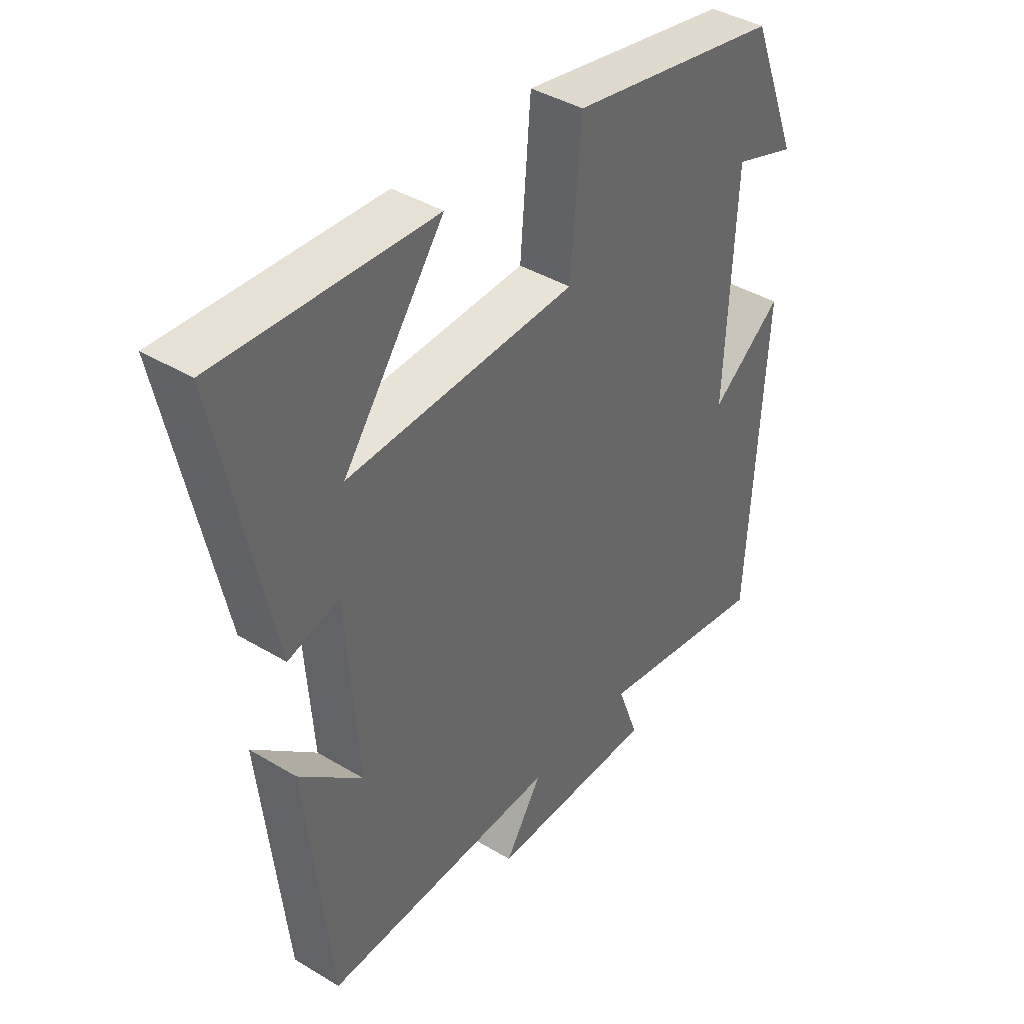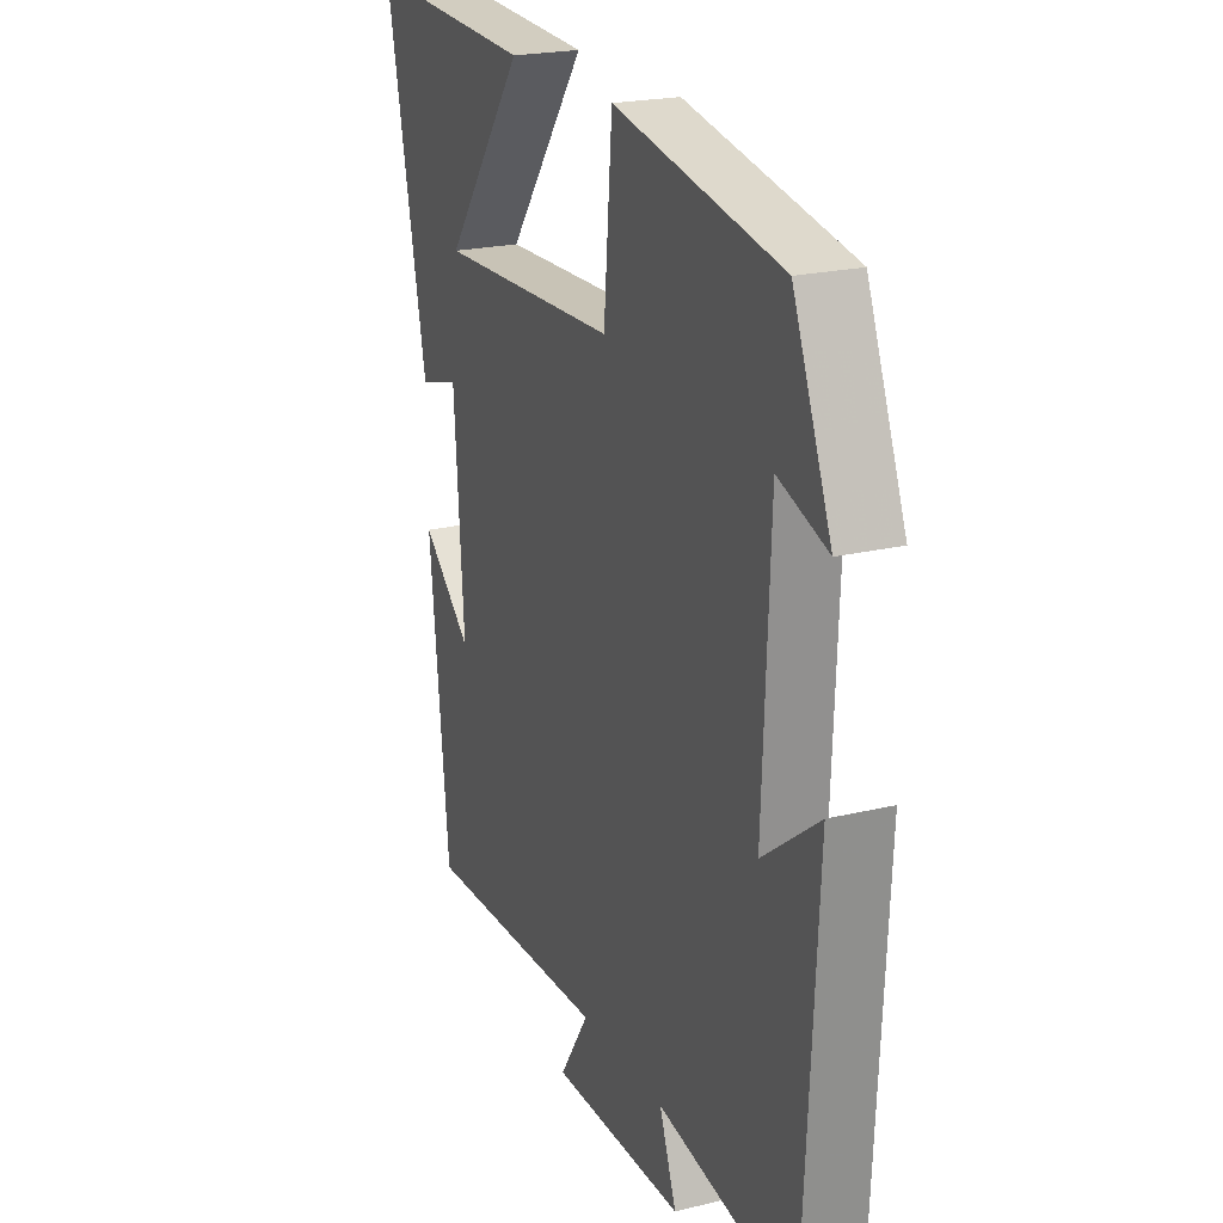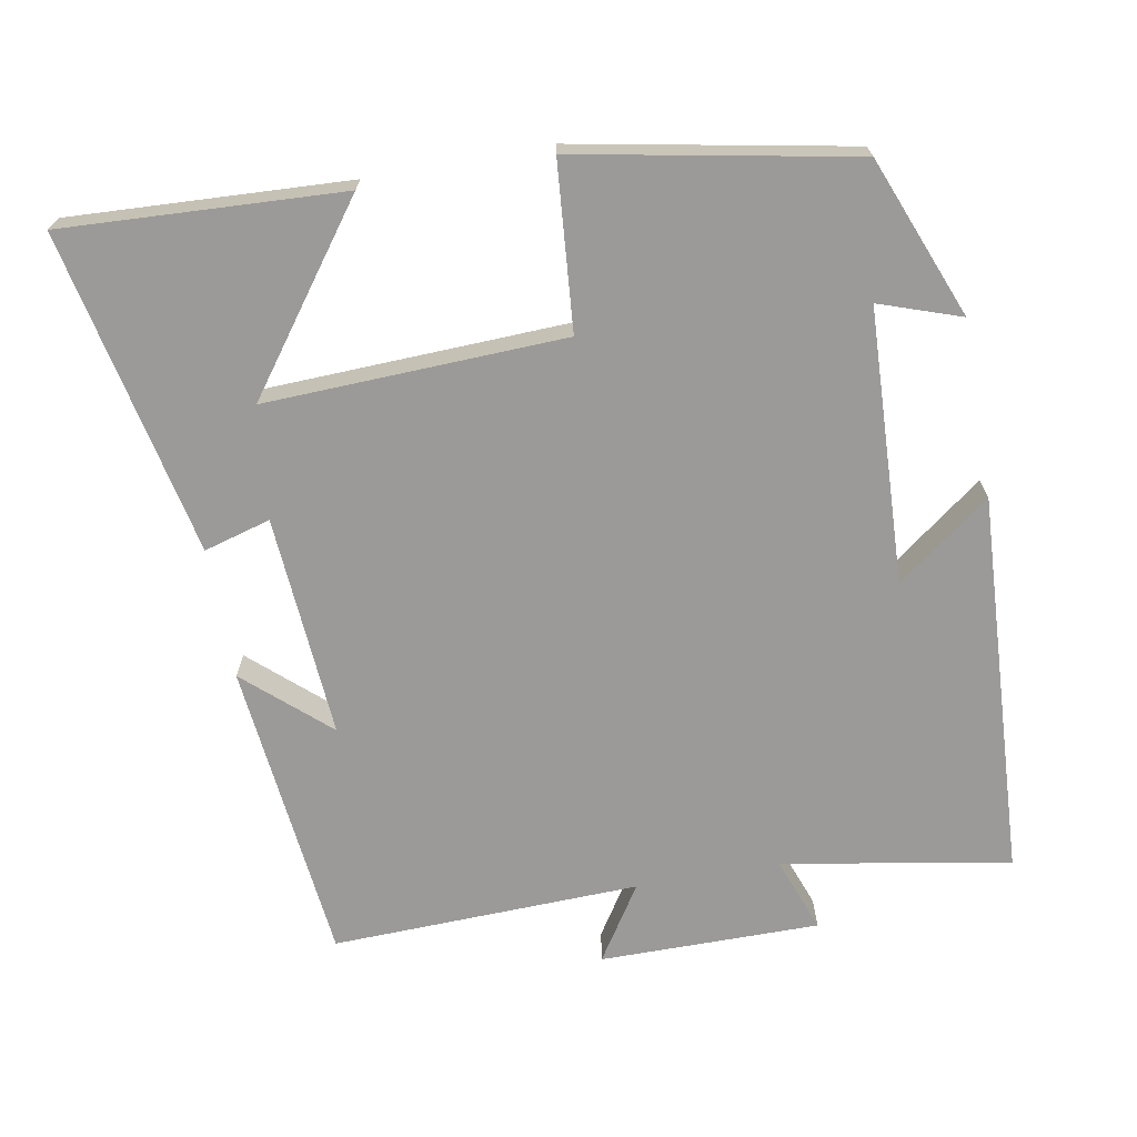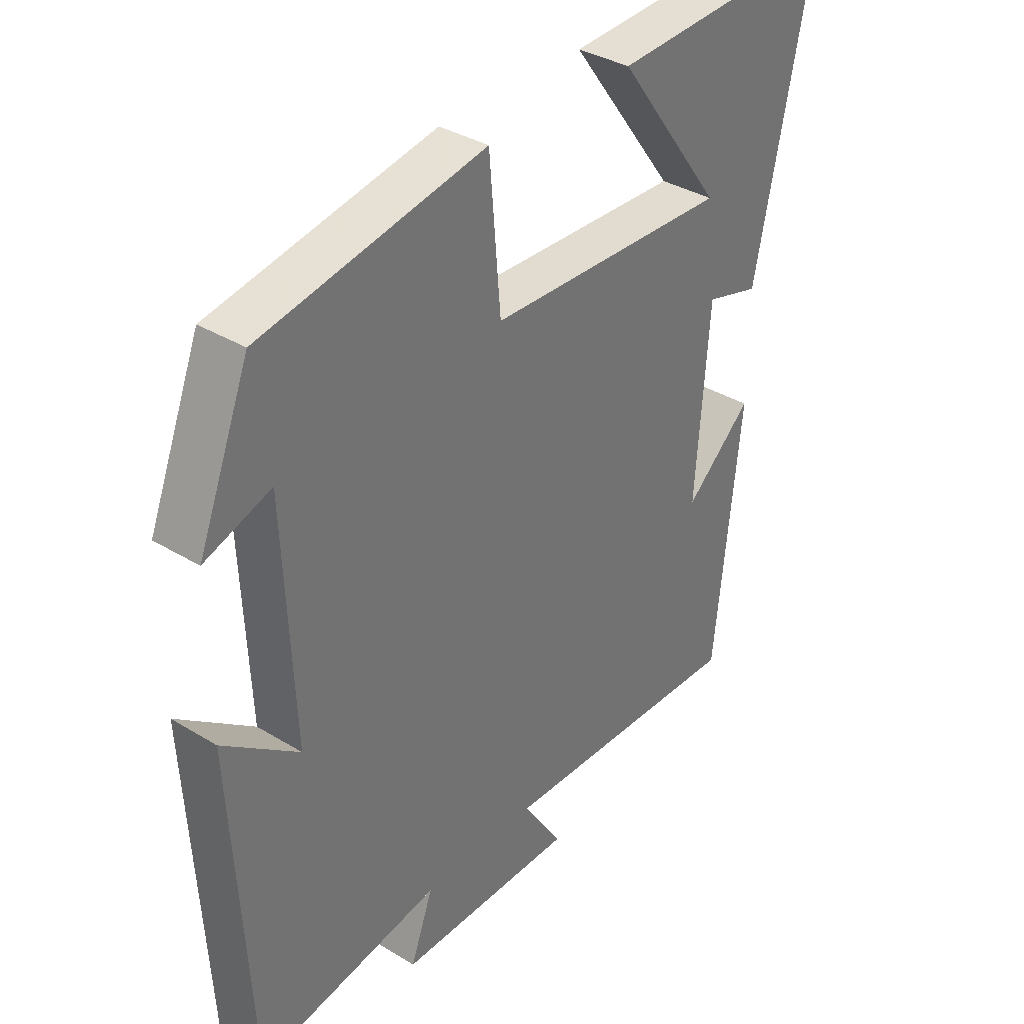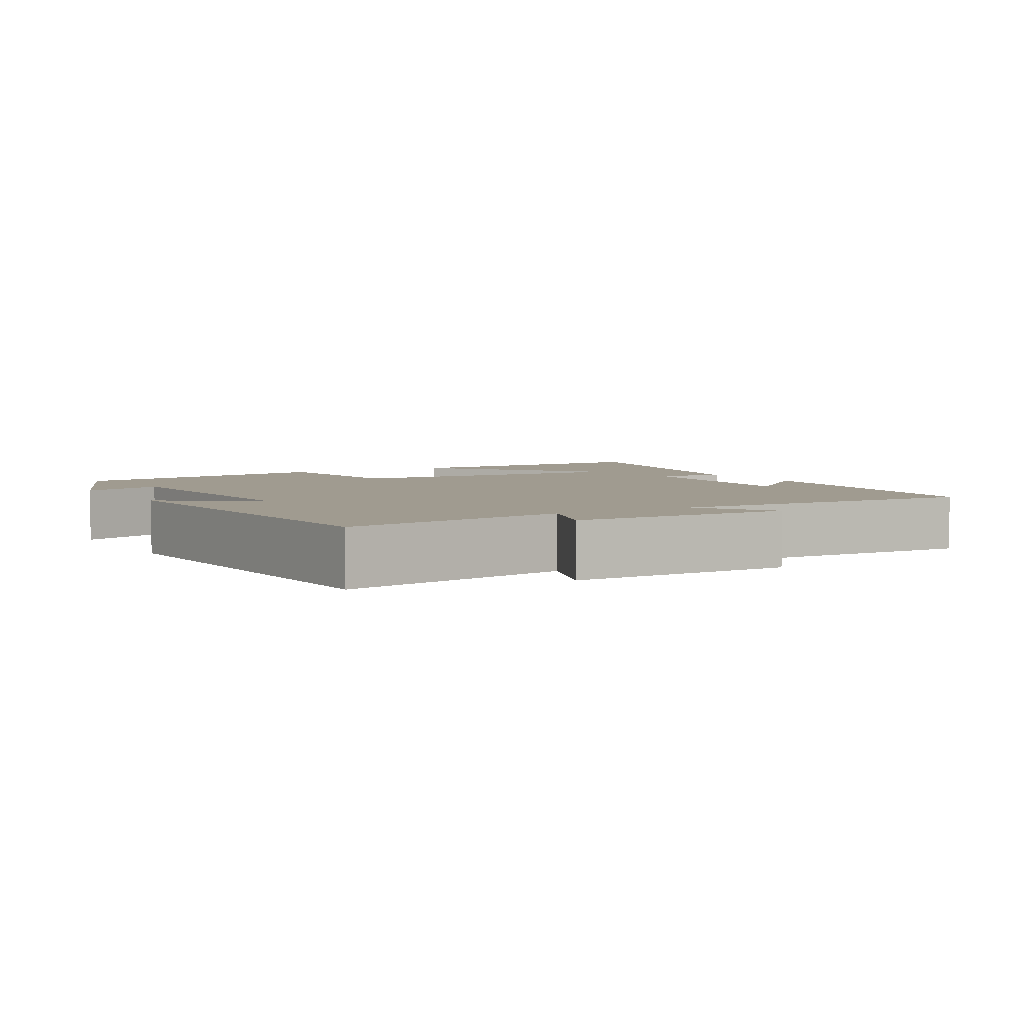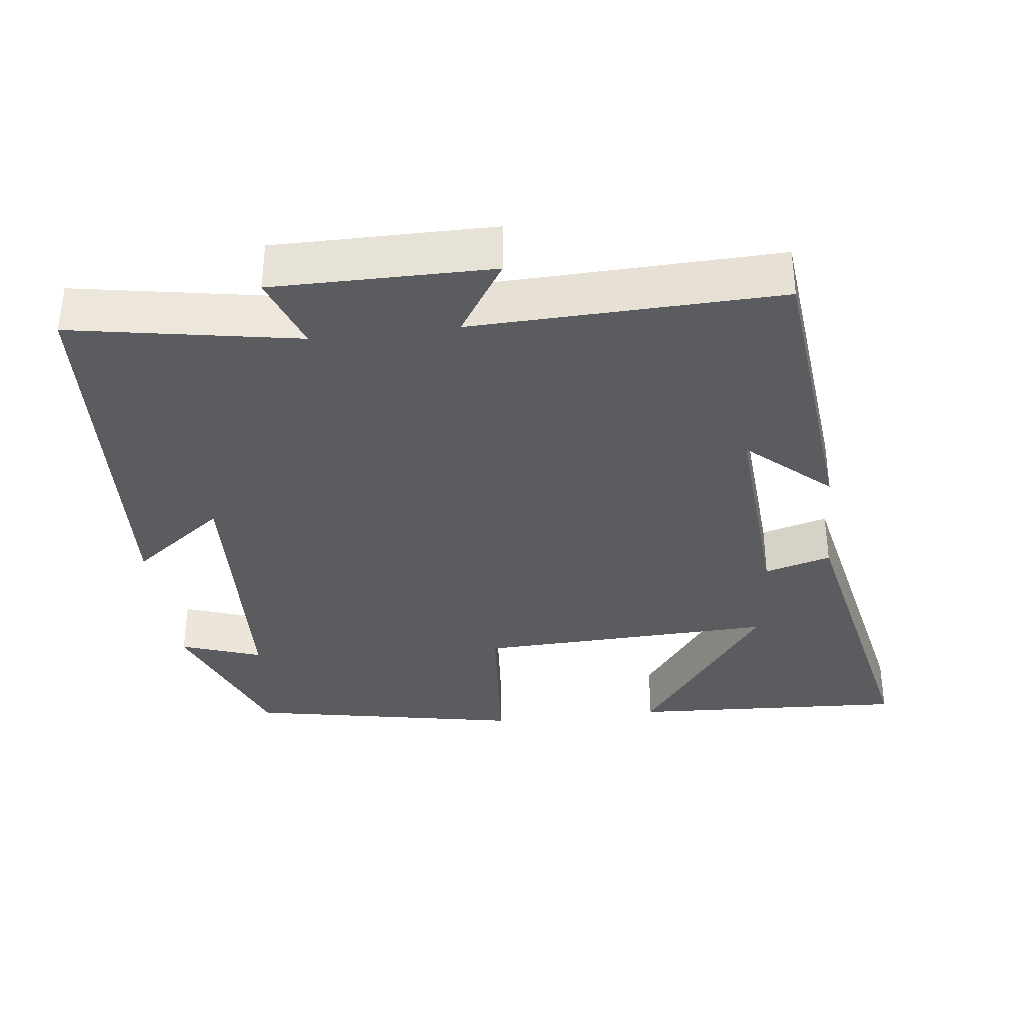
<metadata>
{"format":"obj","ext":"obj","renderer":"f3d","projection":"perspective","resolution":1024,"background":"white","views":[{"elev":40.7,"azim":-53.6,"up":"+Z"},{"elev":21.6,"azim":66.8,"up":"+Z"},{"elev":-69.4,"azim":10.2,"up":"+Y"},{"elev":35.6,"azim":128.9,"up":"+Z"},{"elev":4.2,"azim":149.4,"up":"+Y"},{"elev":-35.3,"azim":-173.3,"up":"+Y"}]}
</metadata>
<code>
v 0.413 0.07 0.429
v 0.5 0.07 0.211
v 0.389 0.07 0.249
v 0.373 0.07 -0.125
v 0.5 0.07 -0.029
v 0.472 0.07 -0.554
v 0.161 0.07 -0.5
v 0.199 0.07 -0.603
v -0.101 0.07 -0.603
v -0.035 0.07 -0.5
v -0.456 0.07 -0.514
v -0.5 0.07 -0.1
v -0.387 0.07 -0.2
v -0.409 0.07 0.104
v -0.5 0.07 0.078
v -0.593 0.07 0.519
v -0.212 0.07 0.5
v -0.391 0.07 0.257
v 0.017 0.07 0.273
v 0.036 0.07 0.5
v 0.413 0 0.429
v 0.5 0 0.211
v 0.389 0 0.249
v 0.373 0 -0.125
v 0.5 0 -0.029
v 0.472 0 -0.554
v 0.161 0 -0.5
v 0.199 0 -0.603
v -0.101 0 -0.603
v -0.035 0 -0.5
v -0.456 0 -0.514
v -0.5 0 -0.1
v -0.387 0 -0.2
v -0.409 0 0.104
v -0.5 0 0.078
v -0.593 0 0.519
v -0.212 0 0.5
v -0.391 0 0.257
v 0.017 0 0.273
v 0.036 0 0.5
f 19 20 1
f 16 17 18
f 14 15 16 18
f 13 14 18 19
f 11 12 13
f 13 19 1
f 11 13 1
f 10 11 1
f 7 8 9 10
f 4 5 6 7
f 3 4 7 10
f 1 2 3
f 1 3 10
f 21 40 39
f 38 37 36
f 38 36 35 34
f 39 38 34 33
f 33 32 31
f 21 39 33
f 21 33 31
f 21 31 30
f 30 29 28 27
f 27 26 25 24
f 30 27 24 23
f 23 22 21
f 30 23 21
f 1 21 22 2
f 2 22 23 3
f 3 23 24 4
f 4 24 25 5
f 5 25 26 6
f 6 26 27 7
f 7 27 28 8
f 8 28 29 9
f 9 29 30 10
f 10 30 31 11
f 11 31 32 12
f 12 32 33 13
f 13 33 34 14
f 14 34 35 15
f 15 35 36 16
f 16 36 37 17
f 17 37 38 18
f 18 38 39 19
f 19 39 40 20
f 20 40 21 1

</code>
